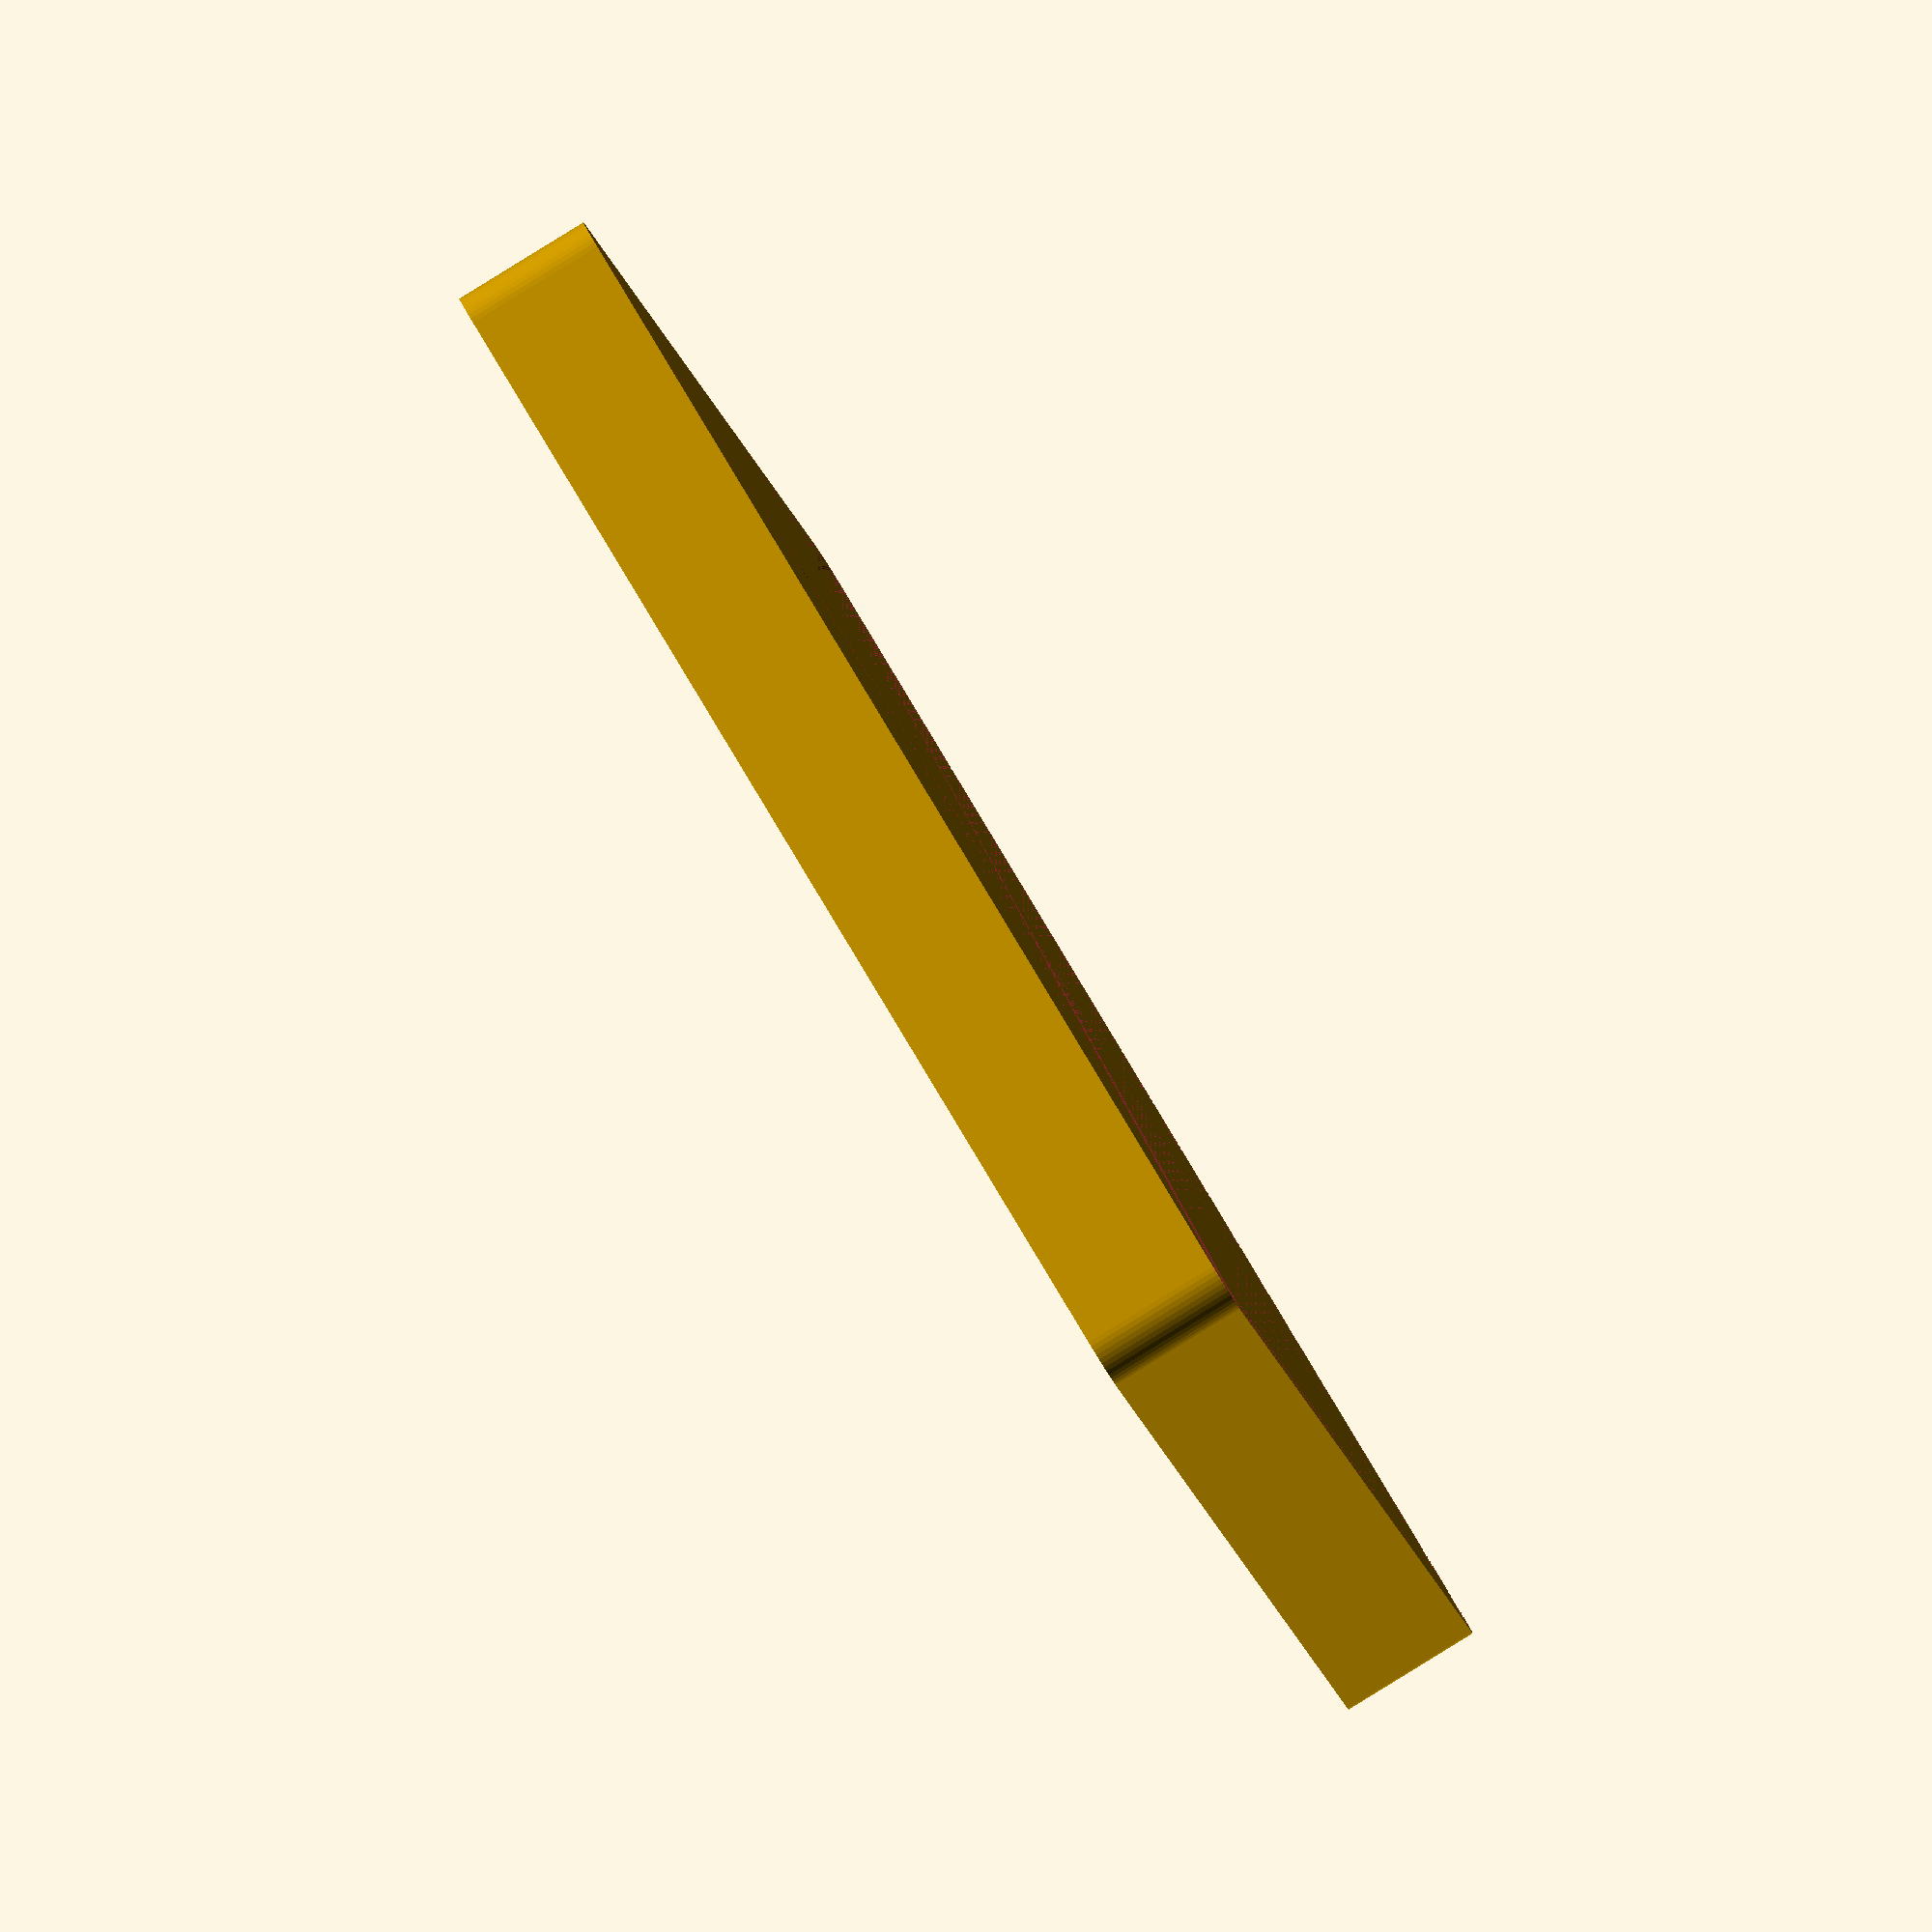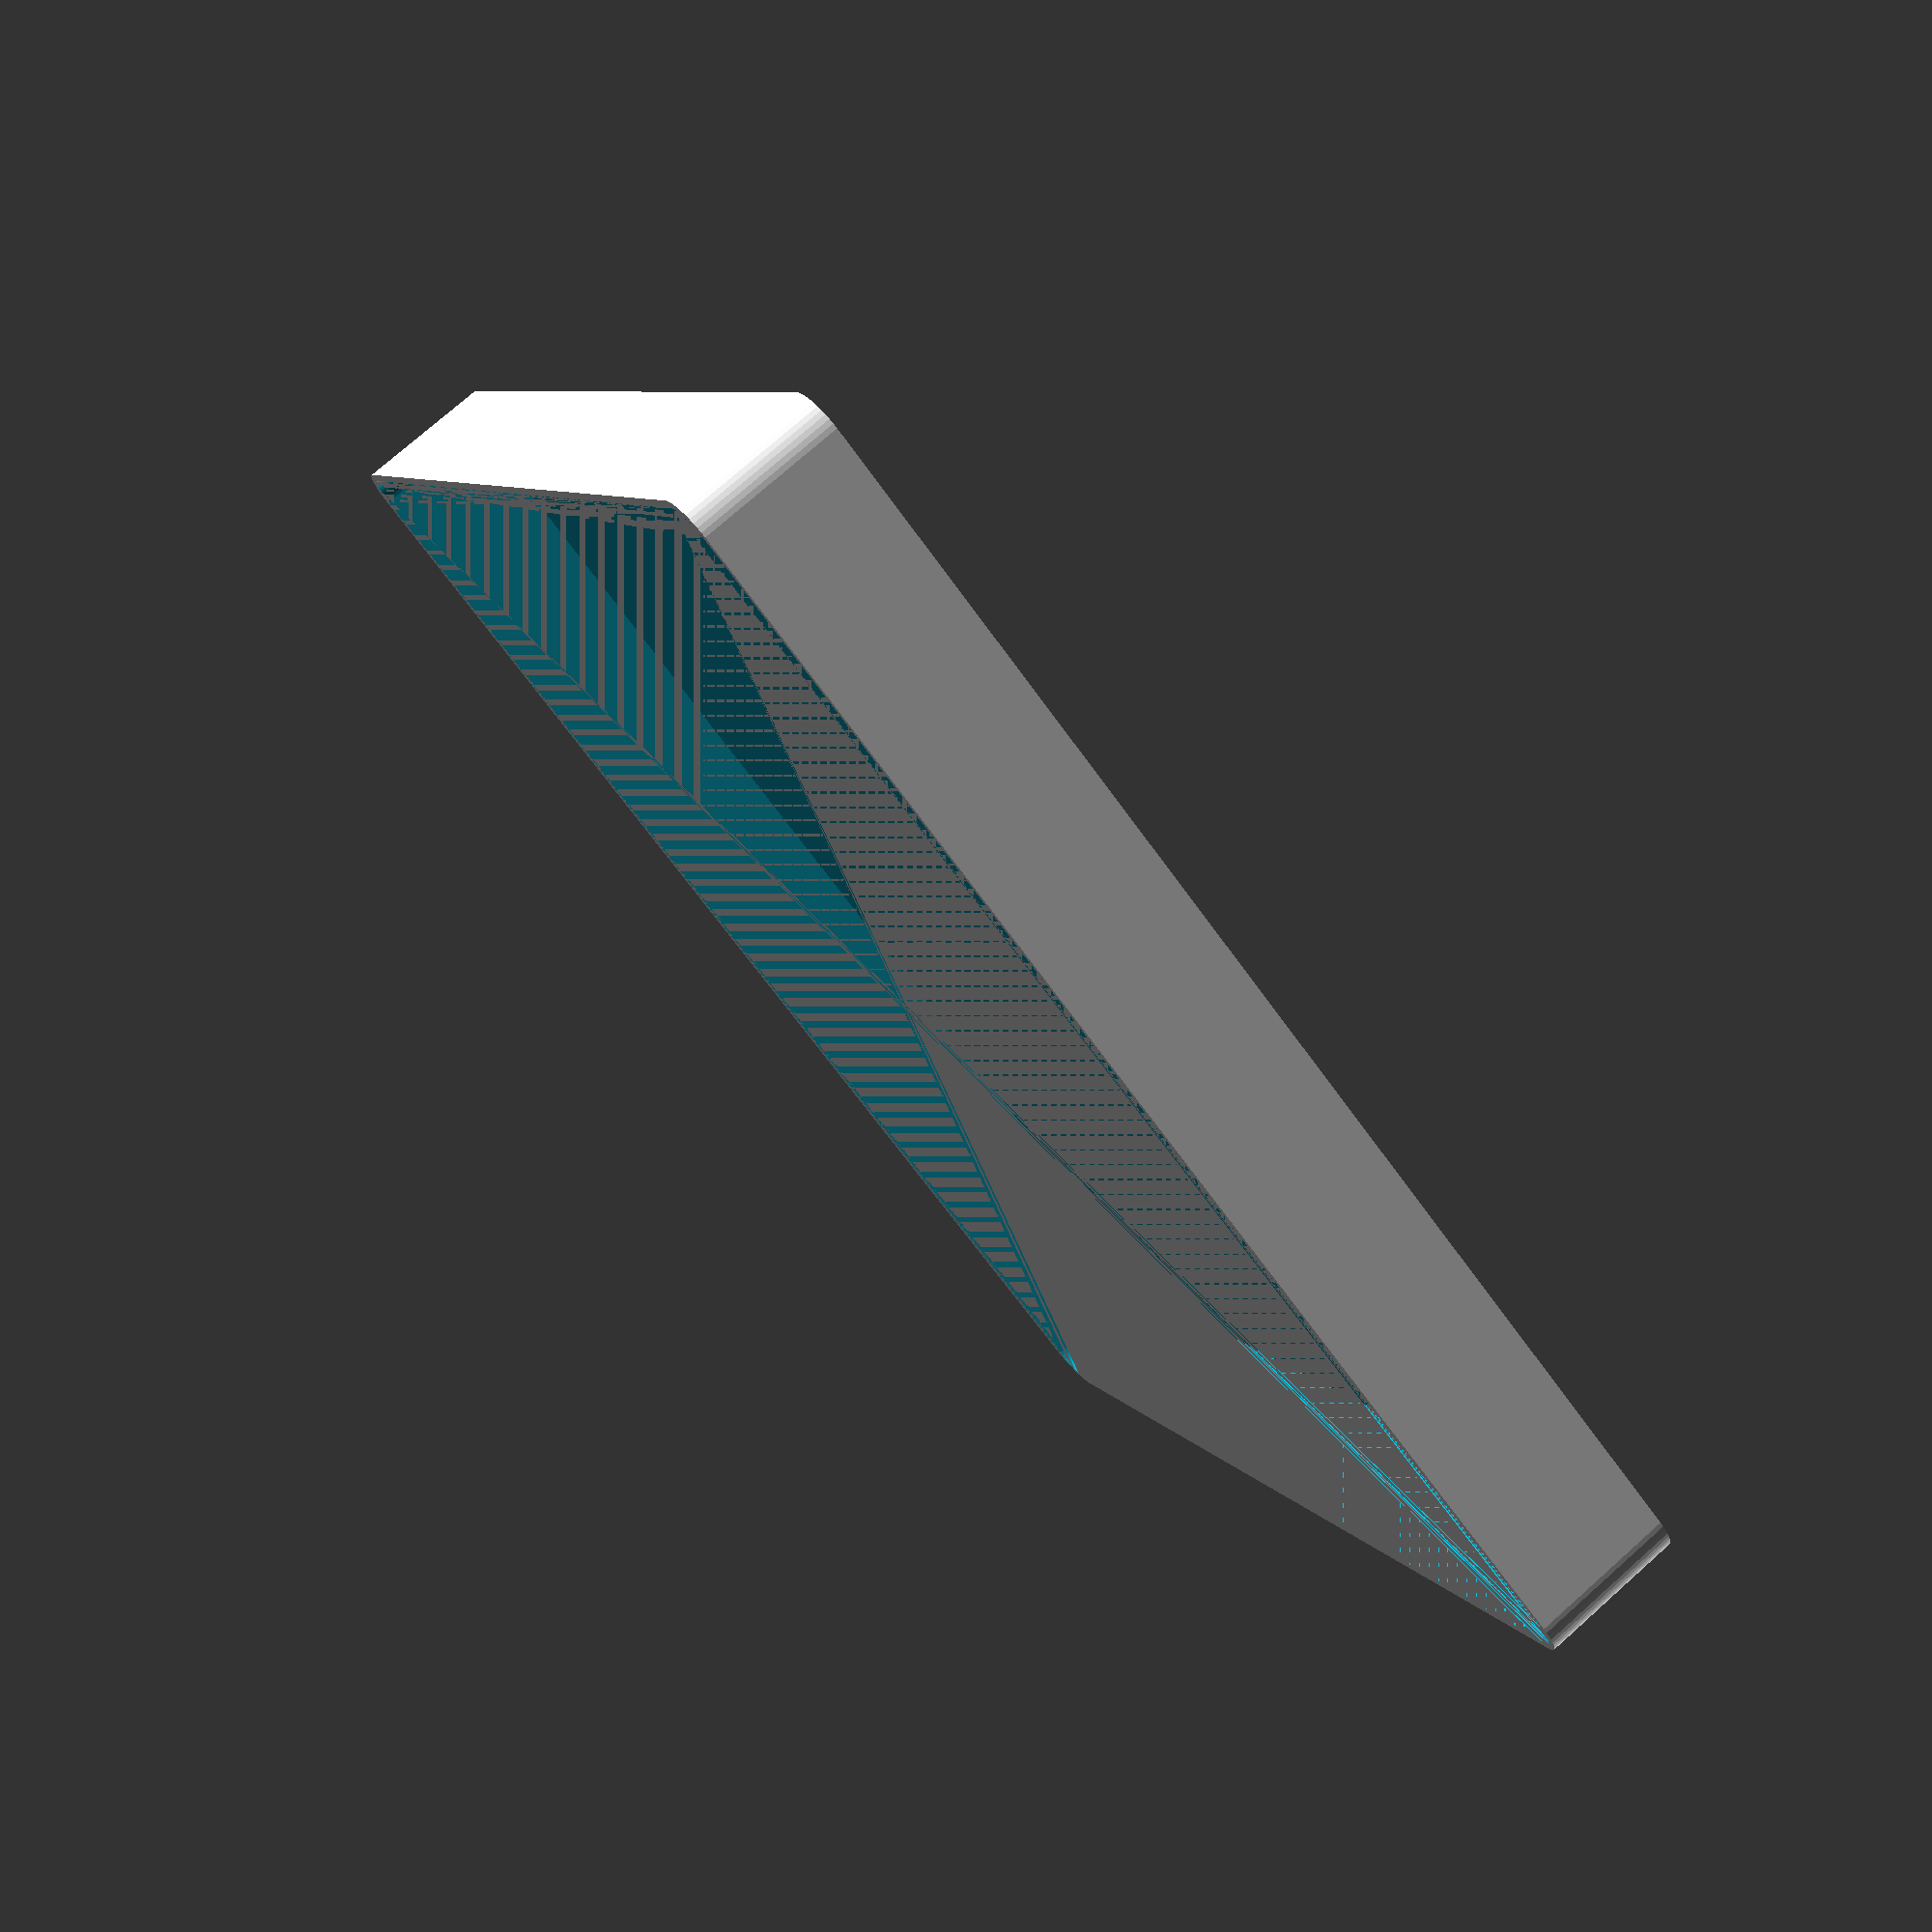
<openscad>
$fn = 50;


difference() {
	union() {
		hull() {
			translate(v = [-77.5000000000, 77.5000000000, 0]) {
				cylinder(h = 18, r = 5);
			}
			translate(v = [77.5000000000, 77.5000000000, 0]) {
				cylinder(h = 18, r = 5);
			}
			translate(v = [-77.5000000000, -77.5000000000, 0]) {
				cylinder(h = 18, r = 5);
			}
			translate(v = [77.5000000000, -77.5000000000, 0]) {
				cylinder(h = 18, r = 5);
			}
		}
	}
	union() {
		translate(v = [0, 0, 2]) {
			hull() {
				translate(v = [-77.5000000000, 77.5000000000, 0]) {
					cylinder(h = 16, r = 4);
				}
				translate(v = [77.5000000000, 77.5000000000, 0]) {
					cylinder(h = 16, r = 4);
				}
				translate(v = [-77.5000000000, -77.5000000000, 0]) {
					cylinder(h = 16, r = 4);
				}
				translate(v = [77.5000000000, -77.5000000000, 0]) {
					cylinder(h = 16, r = 4);
				}
			}
		}
	}
}
</openscad>
<views>
elev=267.4 azim=110.6 roll=238.4 proj=o view=wireframe
elev=284.8 azim=207.9 roll=48.4 proj=p view=solid
</views>
